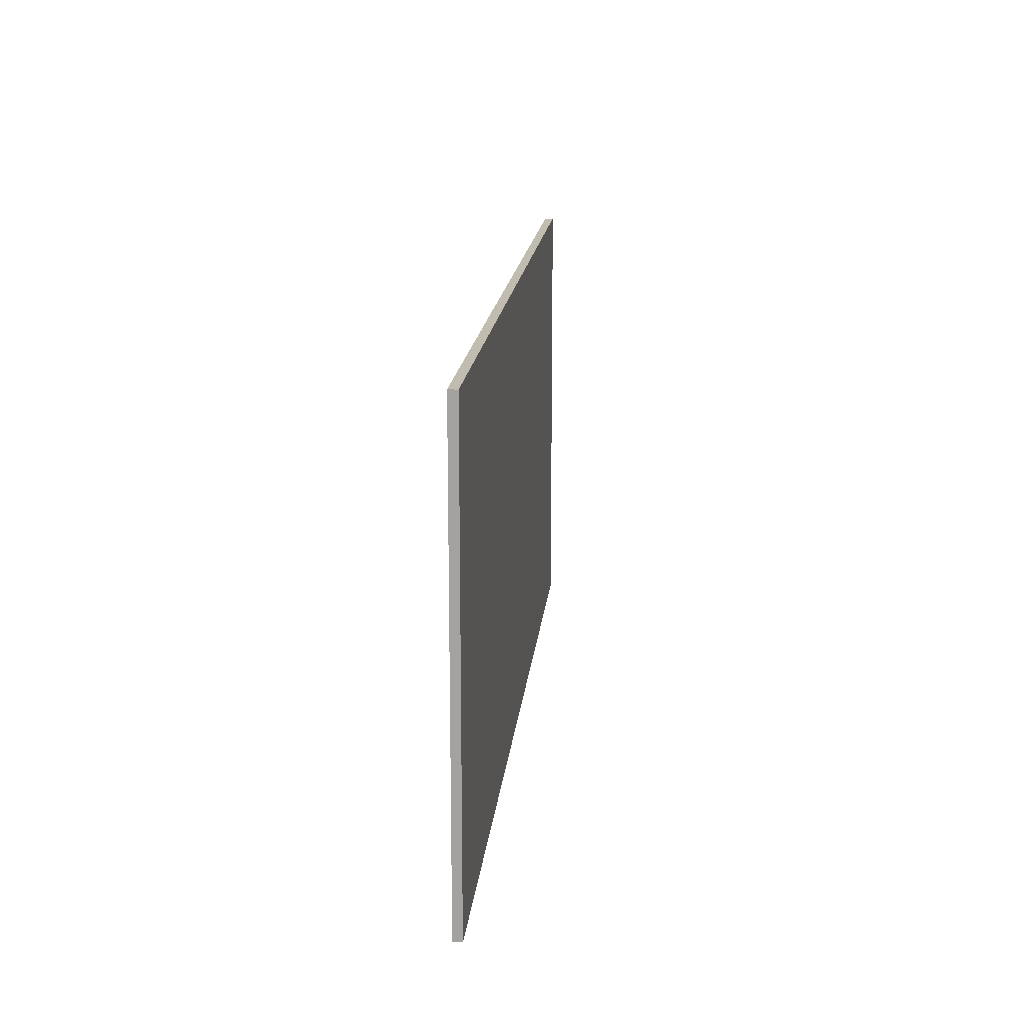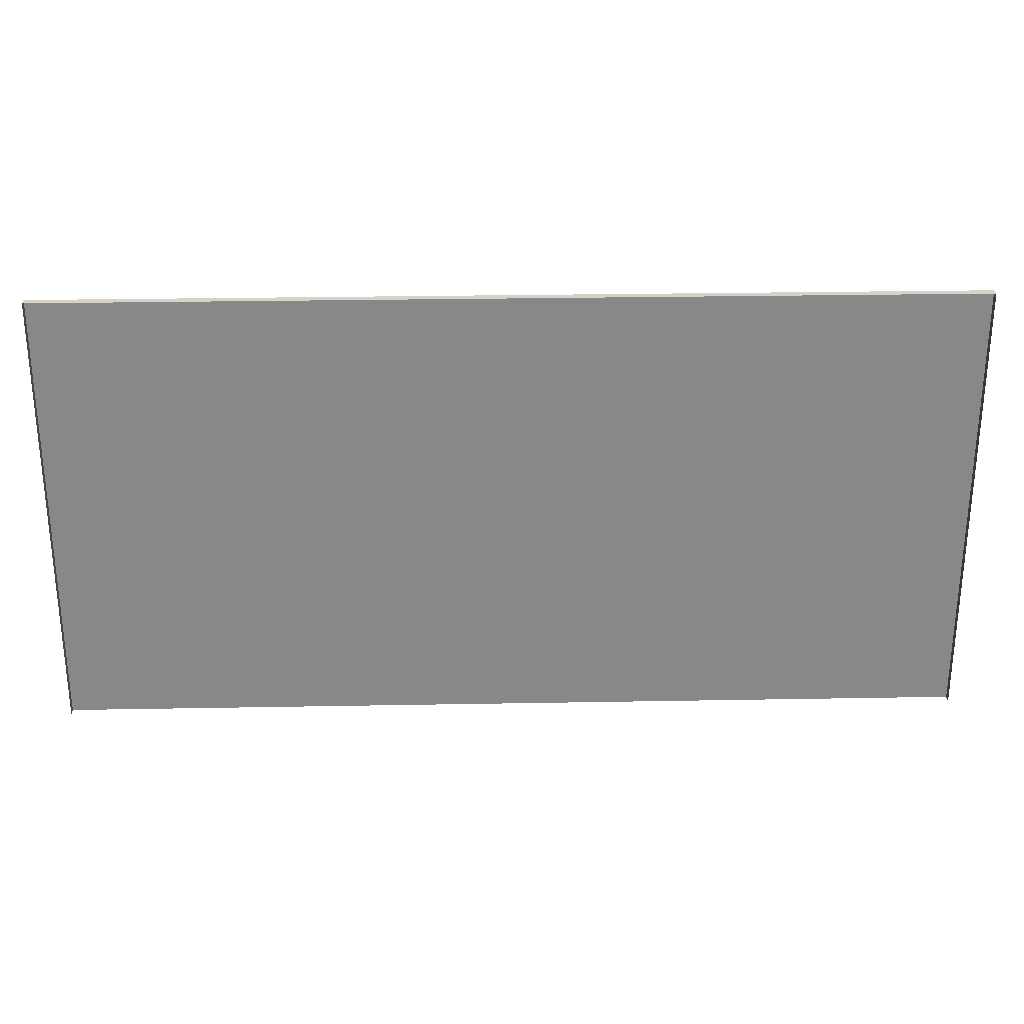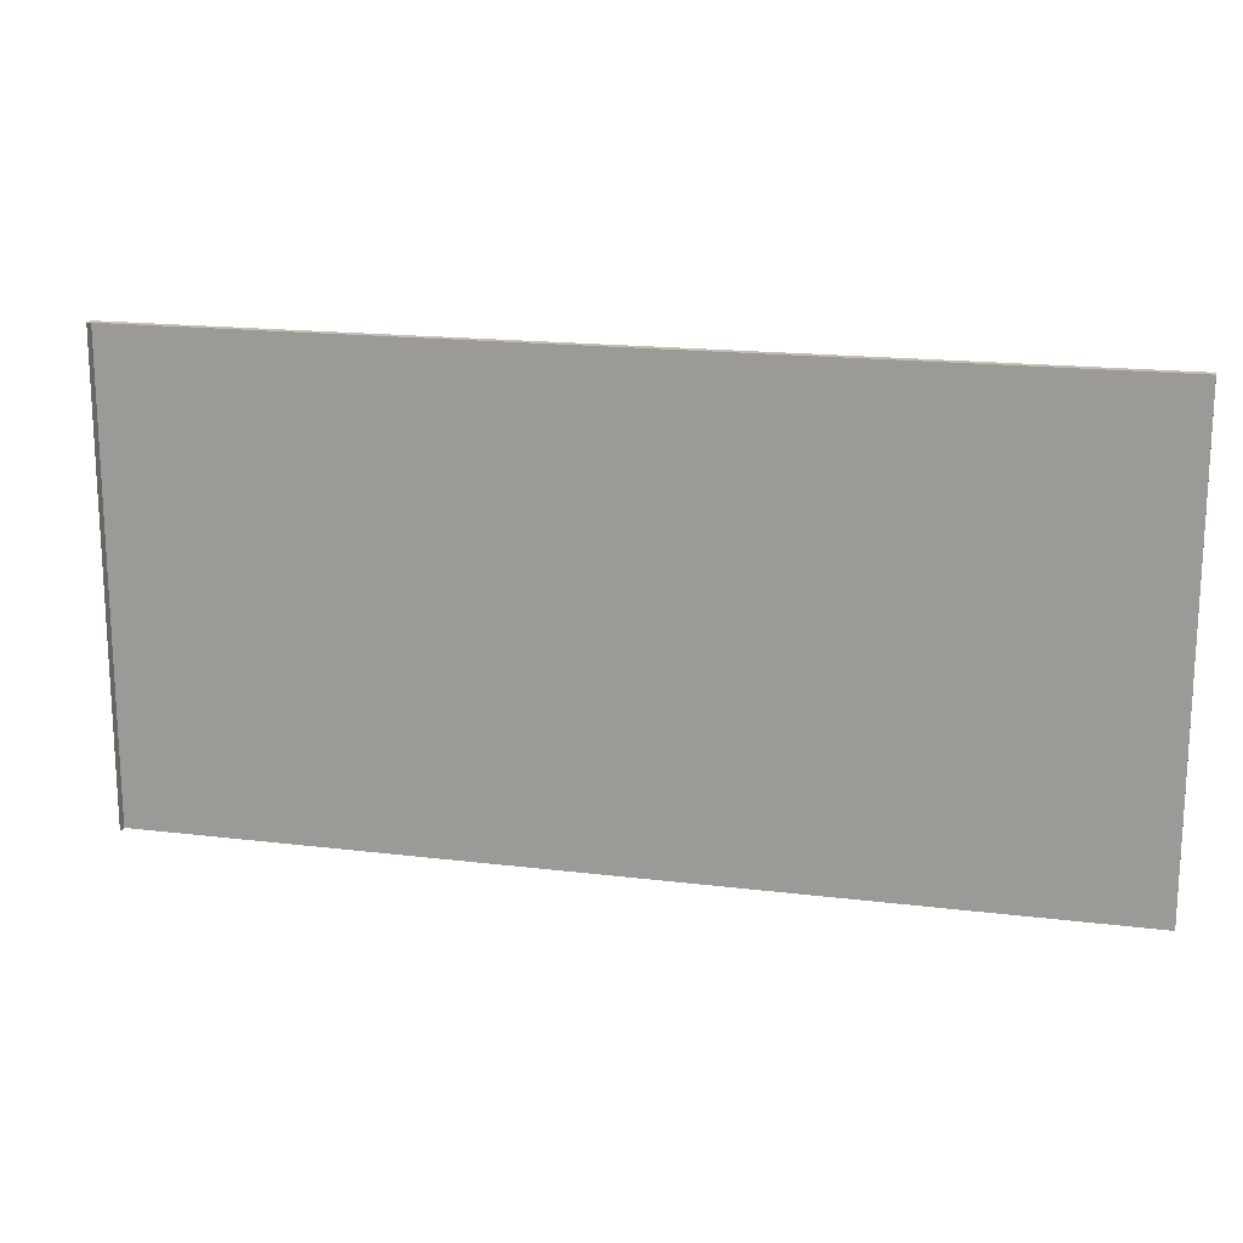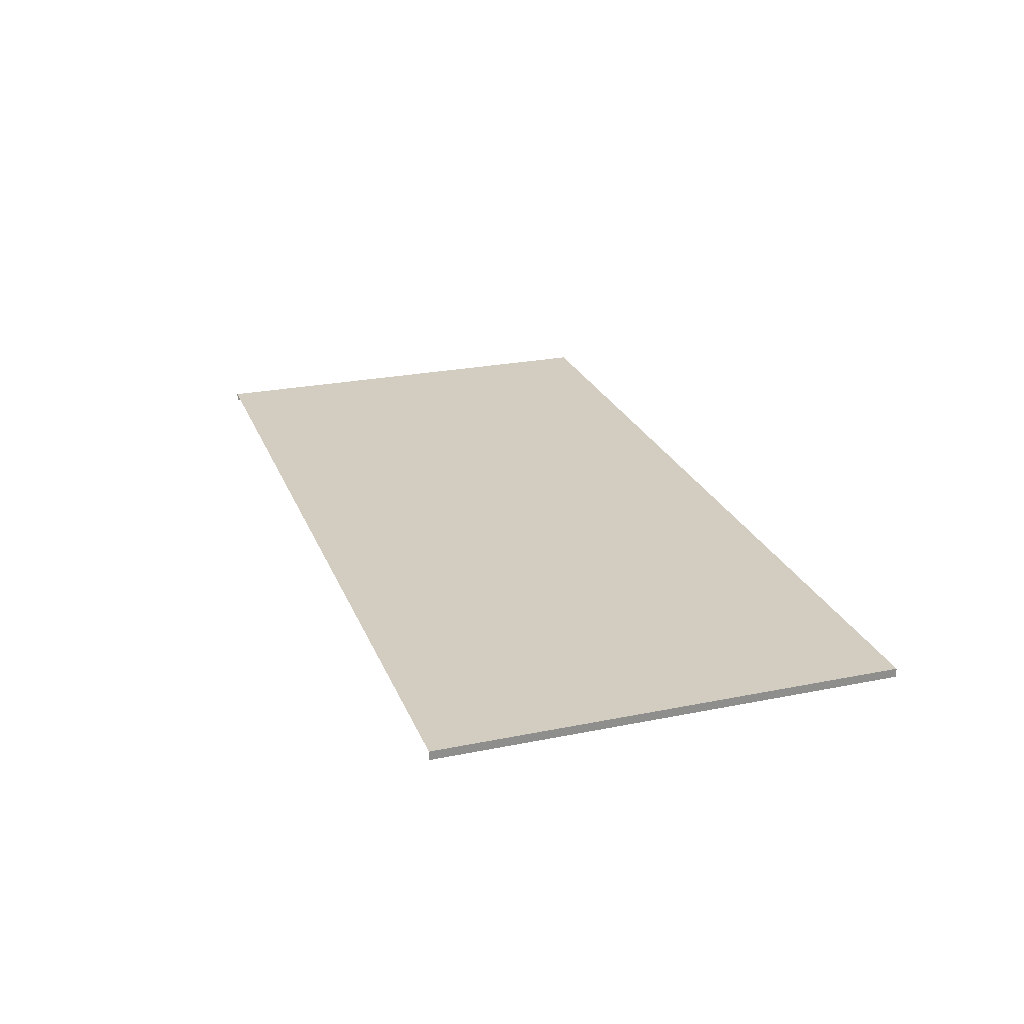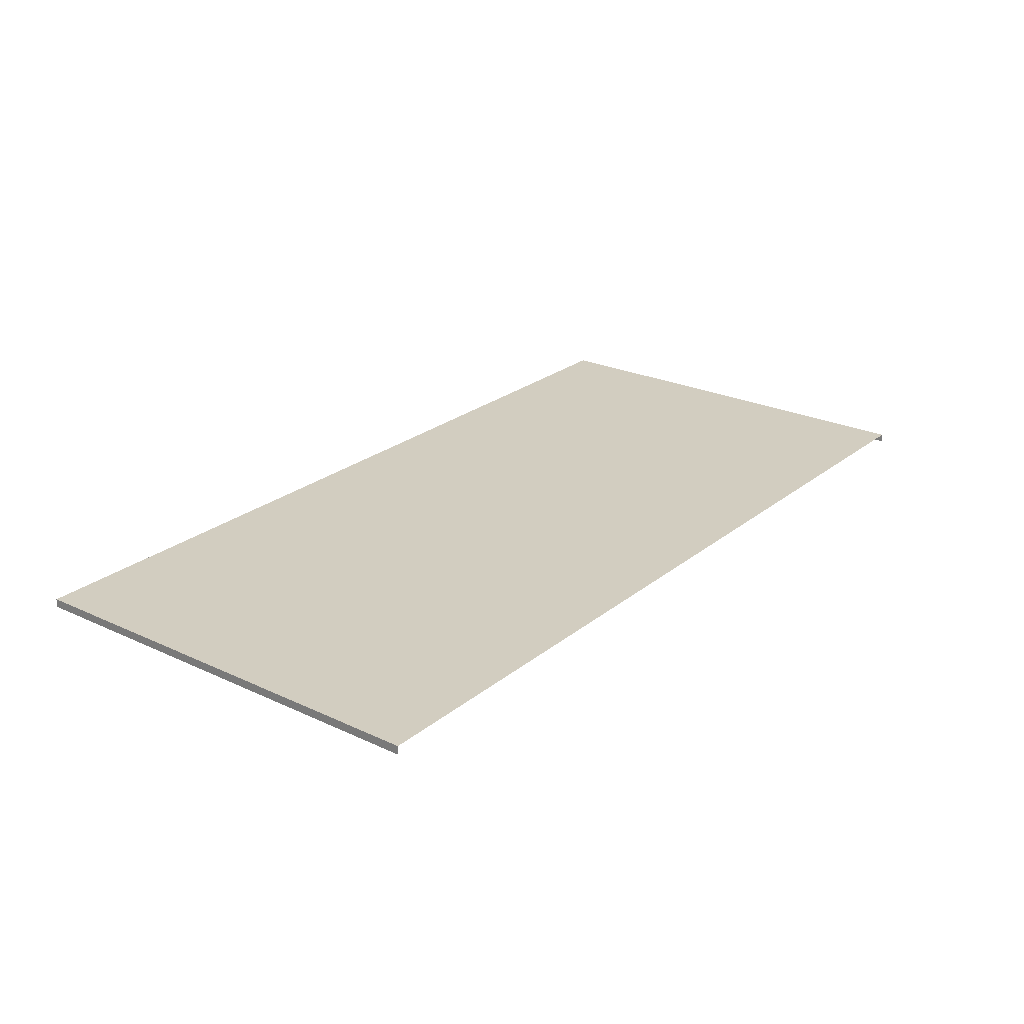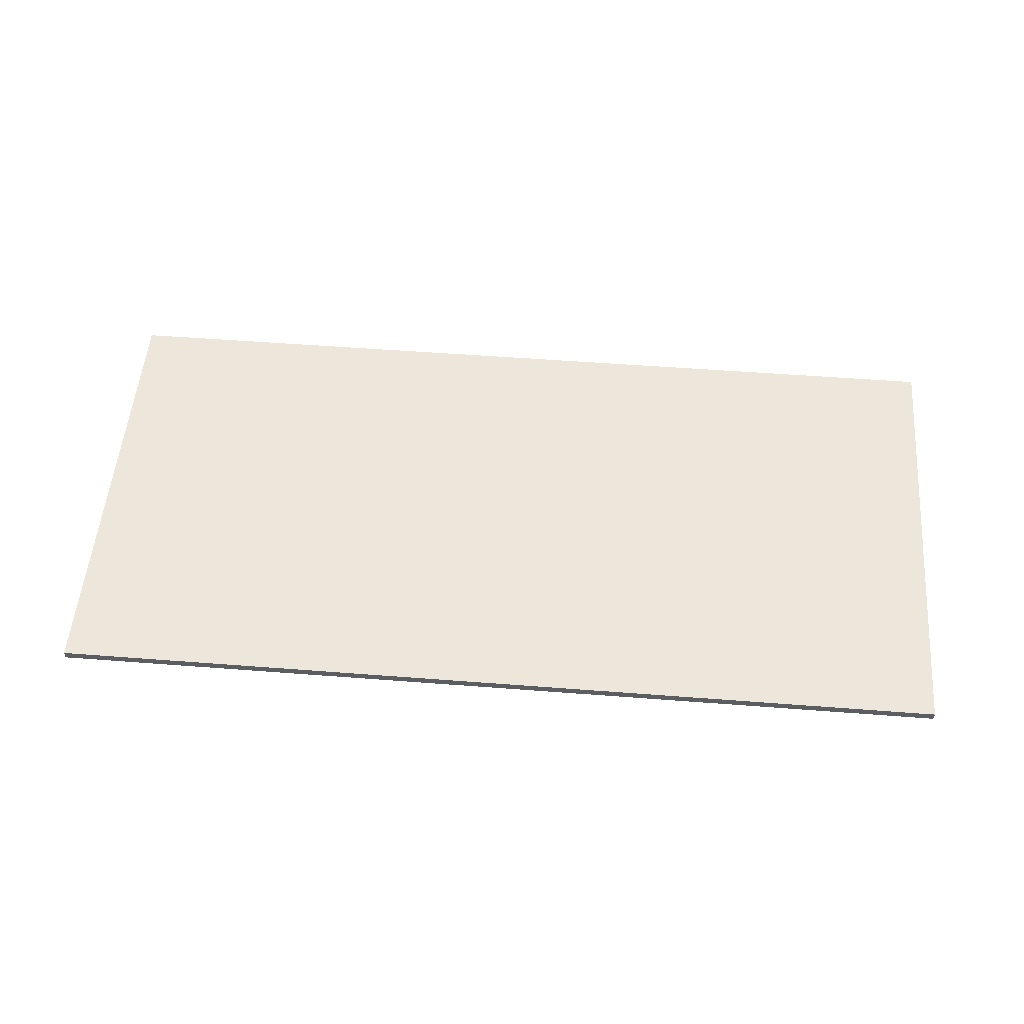
<metadata>
{"format":"obj","ext":"obj","renderer":"f3d","projection":"perspective","resolution":1024,"background":"white","views":[{"elev":16.3,"azim":-84.5,"up":"+Y"},{"elev":27.3,"azim":178.4,"up":"+Y"},{"elev":17.2,"azim":-166.1,"up":"+Y"},{"elev":24.6,"azim":71.6,"up":"+Z"},{"elev":24.3,"azim":-52.4,"up":"+Z"},{"elev":53.3,"azim":-175.3,"up":"+Z"}]}
</metadata>
<code>
o Molding_Big
g RoomWall_2 (77)
v -1 0.8036 0.009073
v -1 0.736 0.02795
v -1 0.736 0.009073
v -1 0.8036 0.02795
v 1 0.736 0.009073
v 1 0.8036 0.02795
v 1 0.8036 0.009073
v 1 0.736 0.02795
v 1 1 0.02795
v 1 1 0.009073
v -1 0.004467 0.02795
v -1 0.004467 0.009073
v -1 1 0.02795
v -1 1 0.009073
v 1 0.004467 0.02795
v 1 0.004467 0.009073
f 4 1 3 2
f 8 5 7 6
f 6 4 2 8
f 10 9 6 7
f 12 11 2 3
f 14 13 9 10
f 9 13 4 6
f 8 2 11 15
f 1 4 13 14
f 5 8 15 16

</code>
